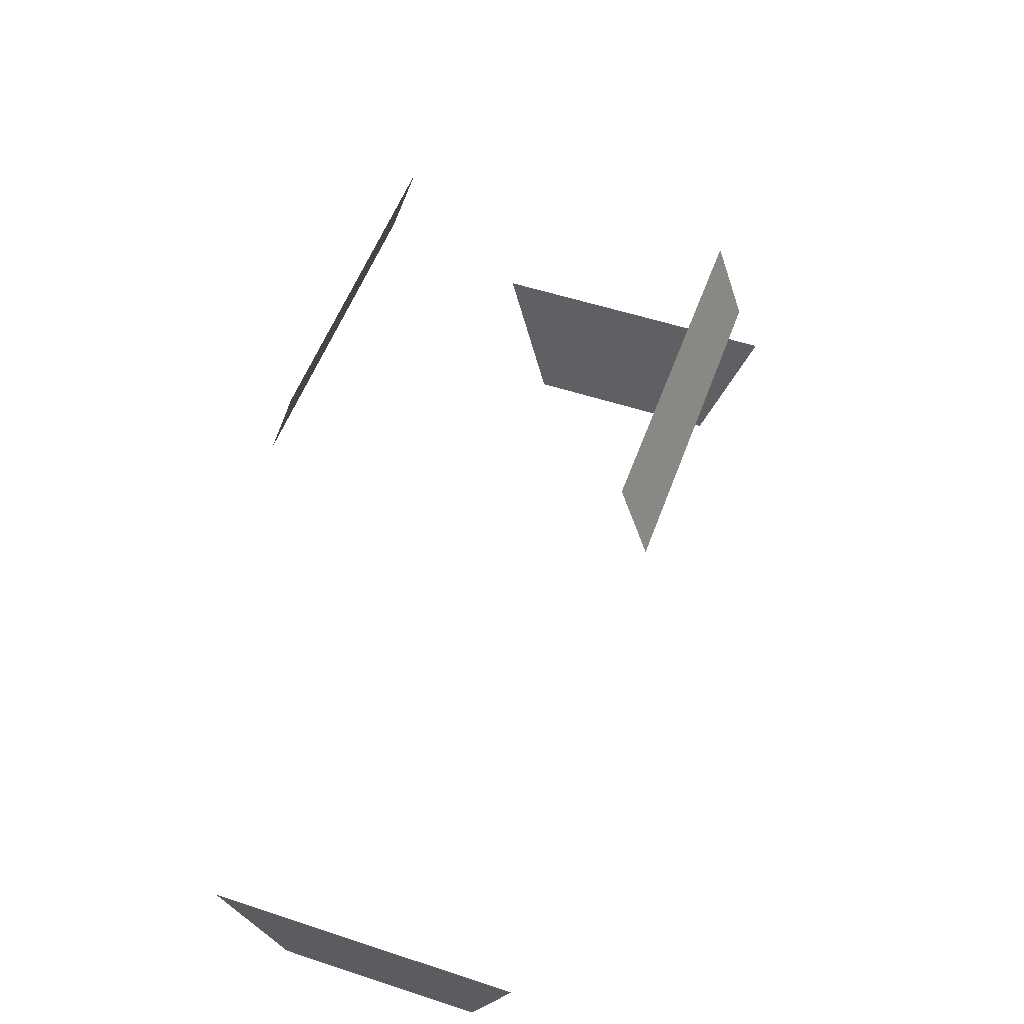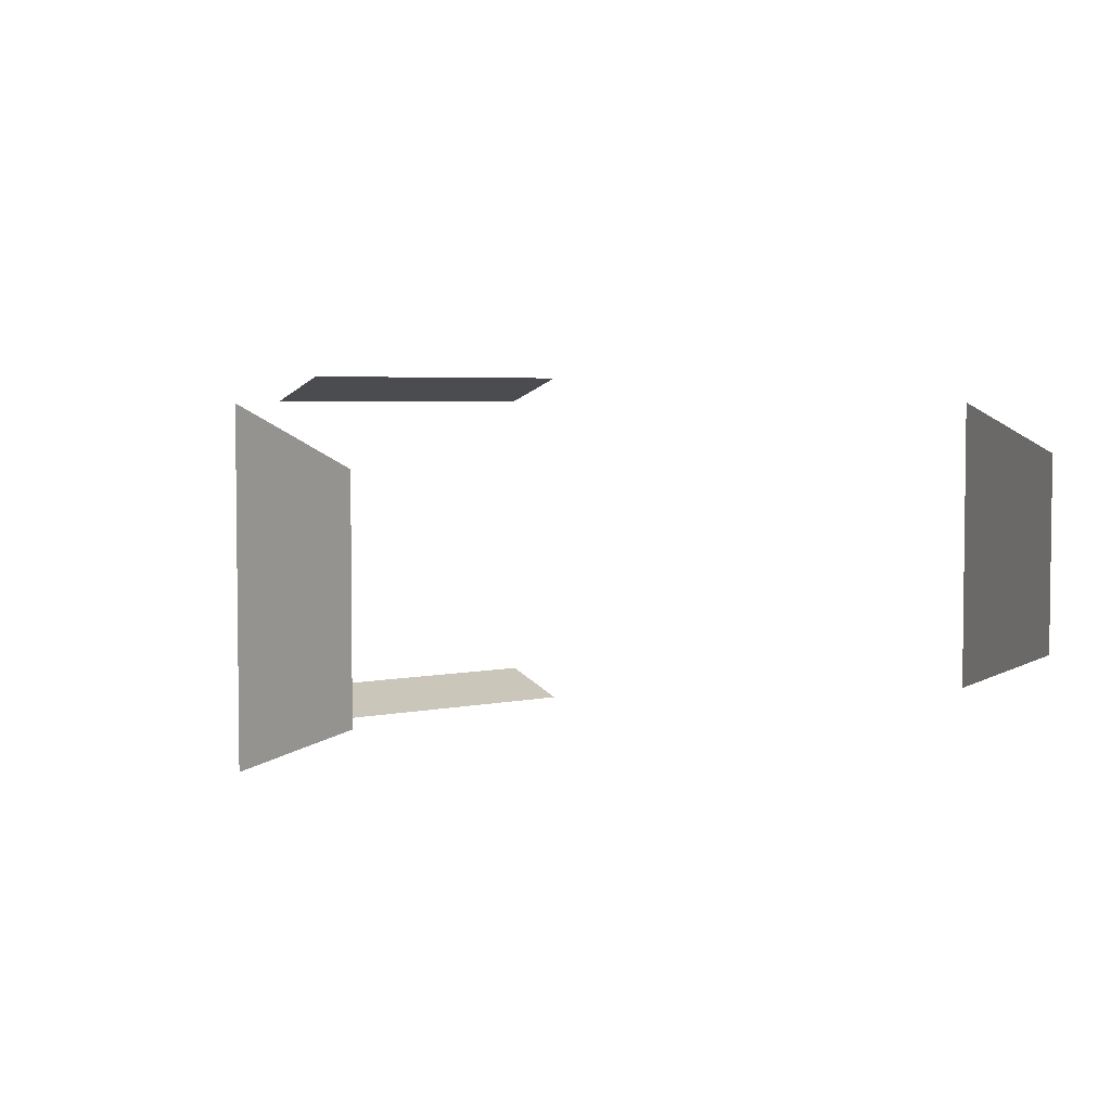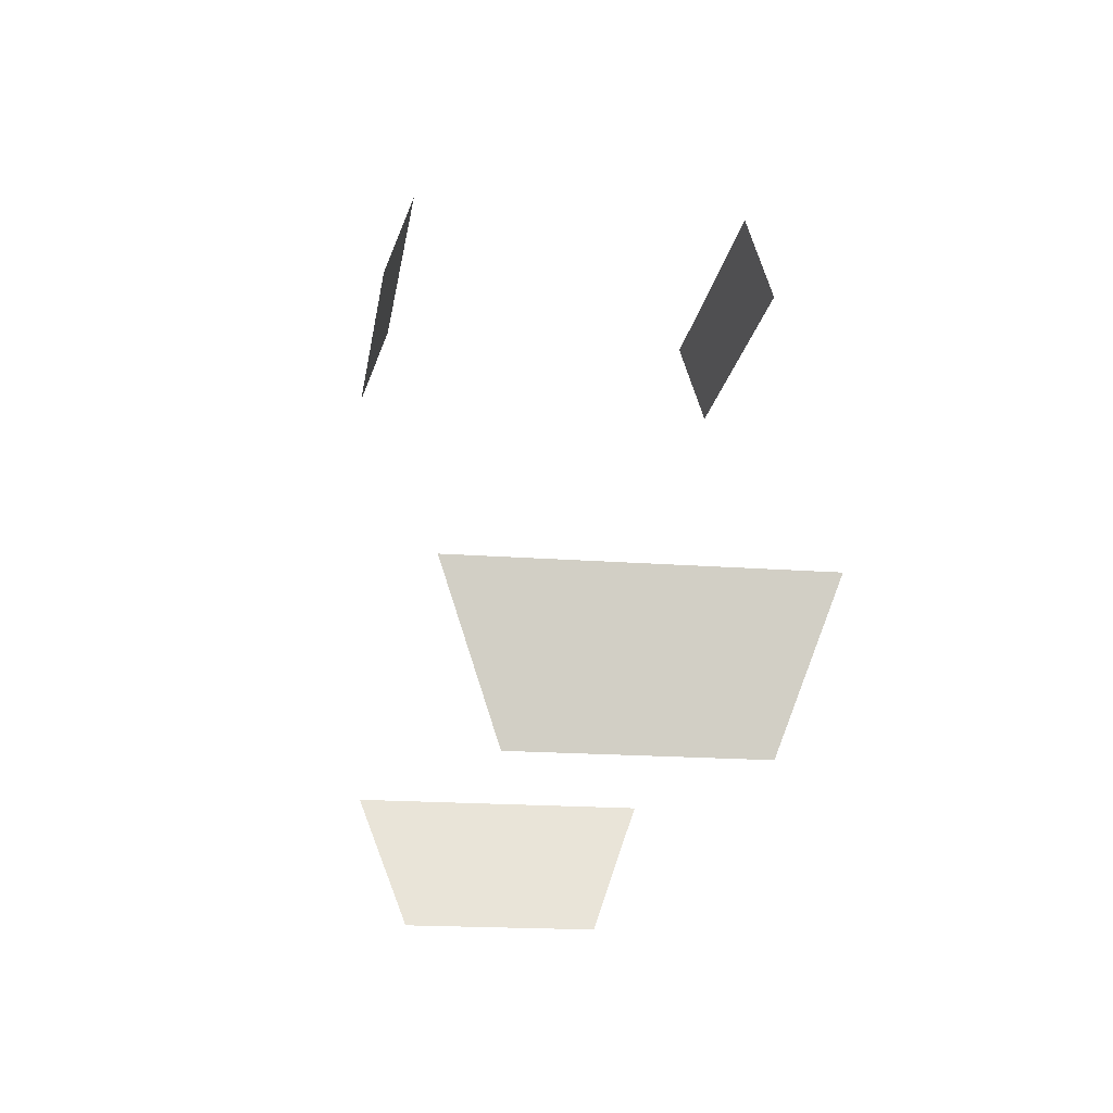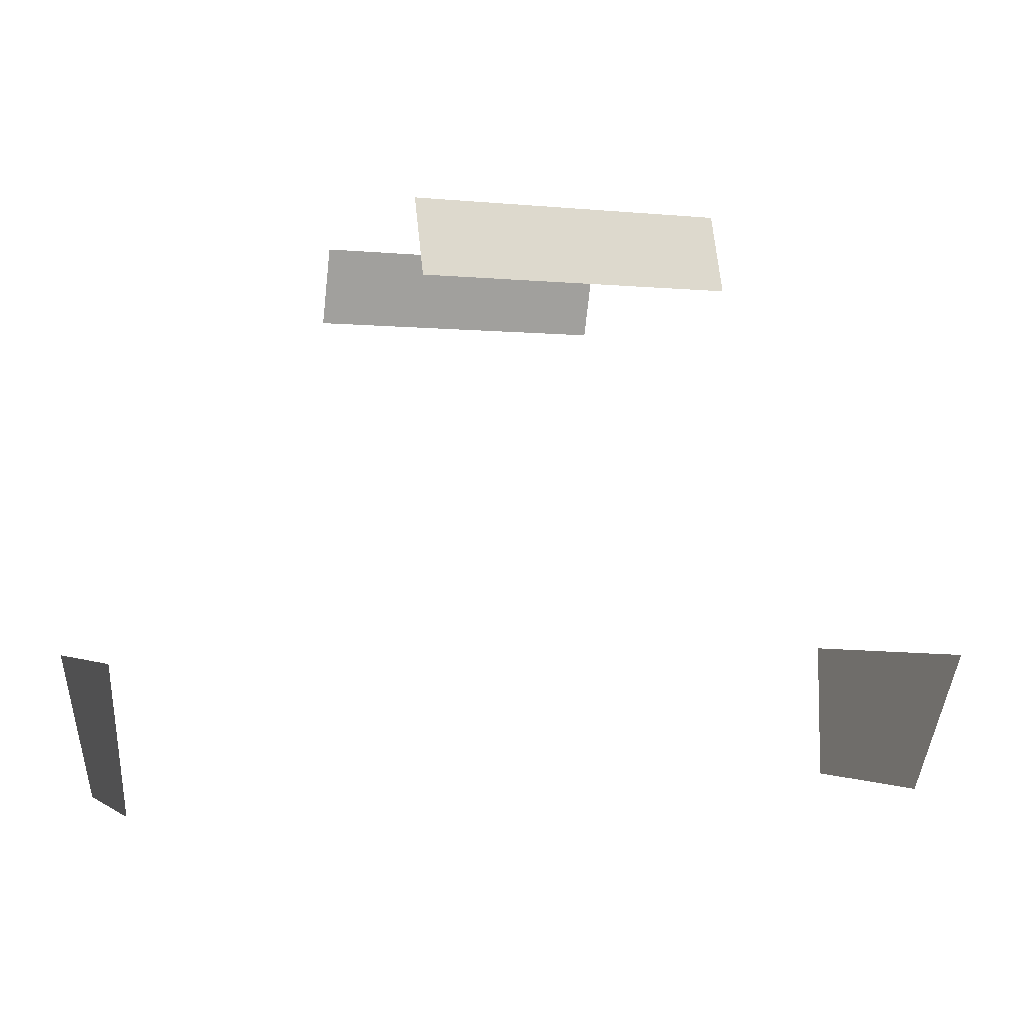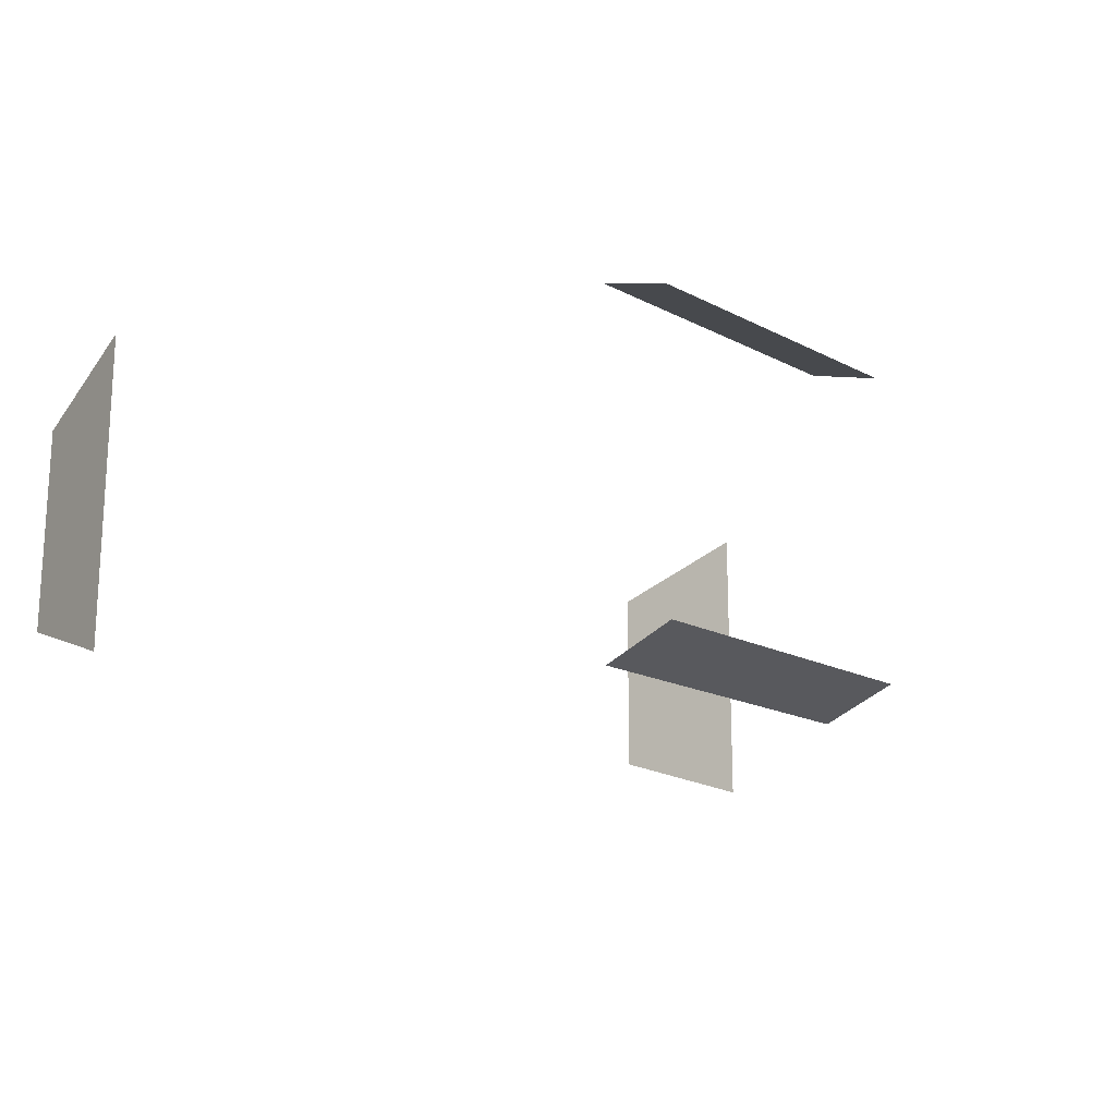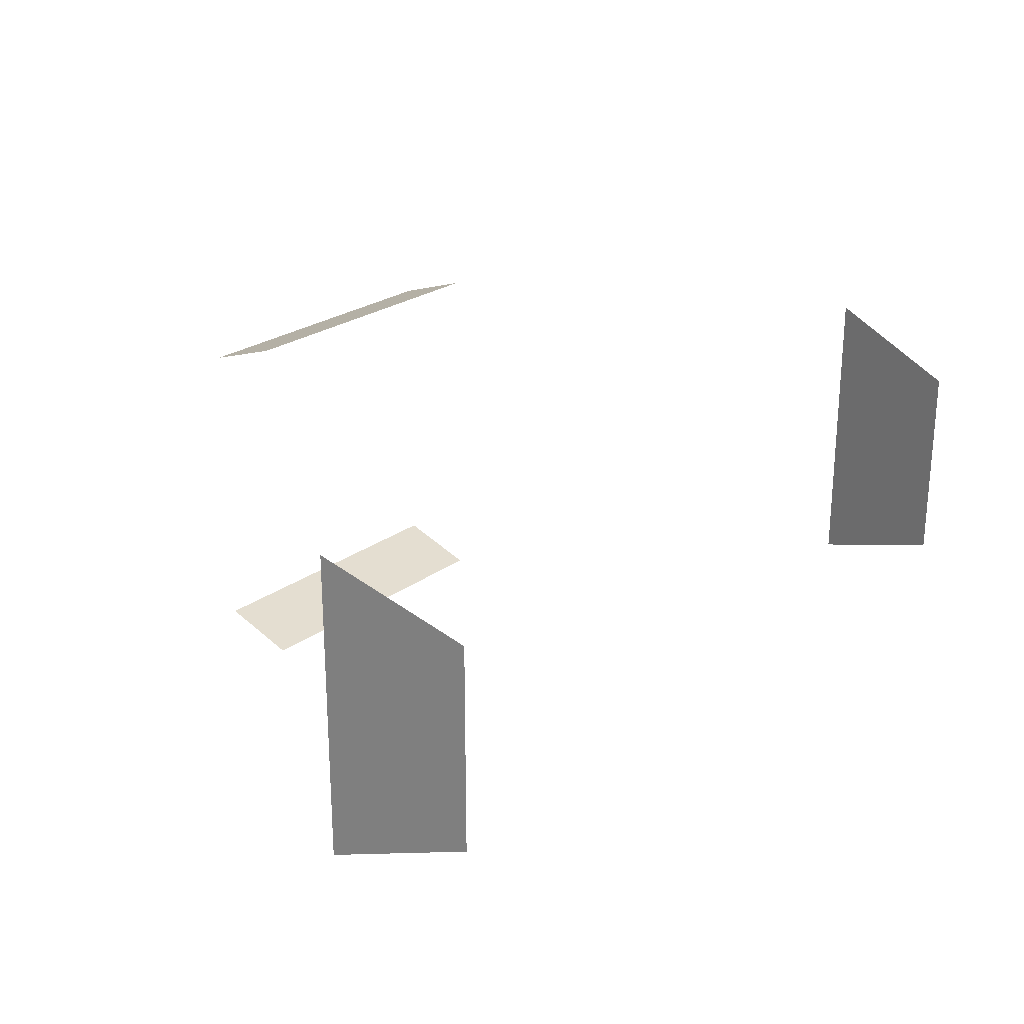
<metadata>
{"format":"obj","ext":"obj","renderer":"f3d","projection":"perspective","resolution":1024,"background":"white","views":[{"elev":52.8,"azim":109.5,"up":"+Y"},{"elev":4.2,"azim":-36.4,"up":"+Z"},{"elev":-18.2,"azim":-98.5,"up":"+Y"},{"elev":-2.4,"azim":160.0,"up":"+Y"},{"elev":-17.9,"azim":134.9,"up":"+Z"},{"elev":24.3,"azim":-50.4,"up":"+Z"}]}
</metadata>
<code>
o pf
v 34.1 8 12
v 32.1 -3 8
v 34.1 8 -12
v 32.1 -3 -8
f 2 3 1
f 2 4 3
o pr
v -12 36 14.1
v 12 36 14.1
v -12 42 12.1
v 12 42 12.1
f 6 7 5
f 6 8 7
o pl
v 12 36 -14.1
v -12 36 -14.1
v 12 42 -12.1
v -12 42 -12.1
f 10 11 9
f 10 12 11
o pf.001
v -34.1 8 -12
v -32.1 -3 -8
v -34.1 8 12
v -32.1 -3 8
f 14 15 13
f 14 16 15

</code>
